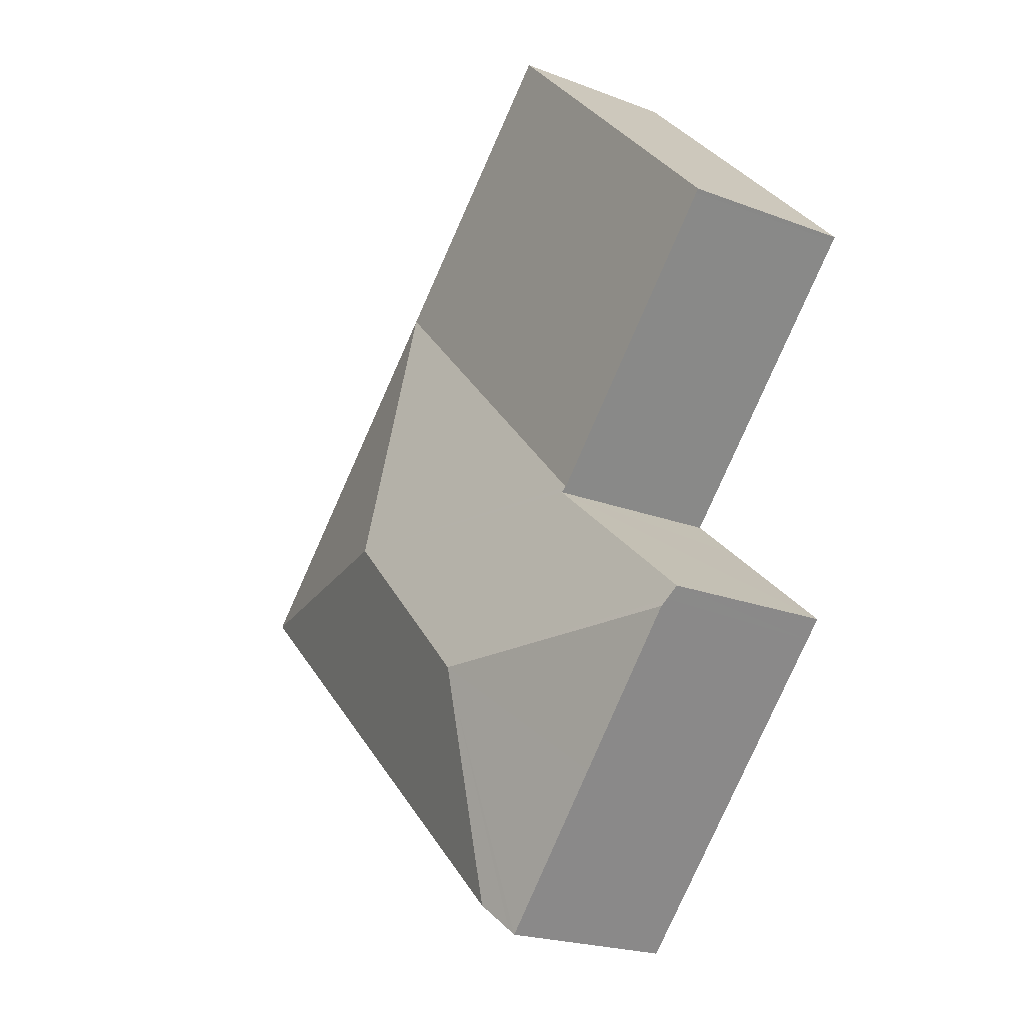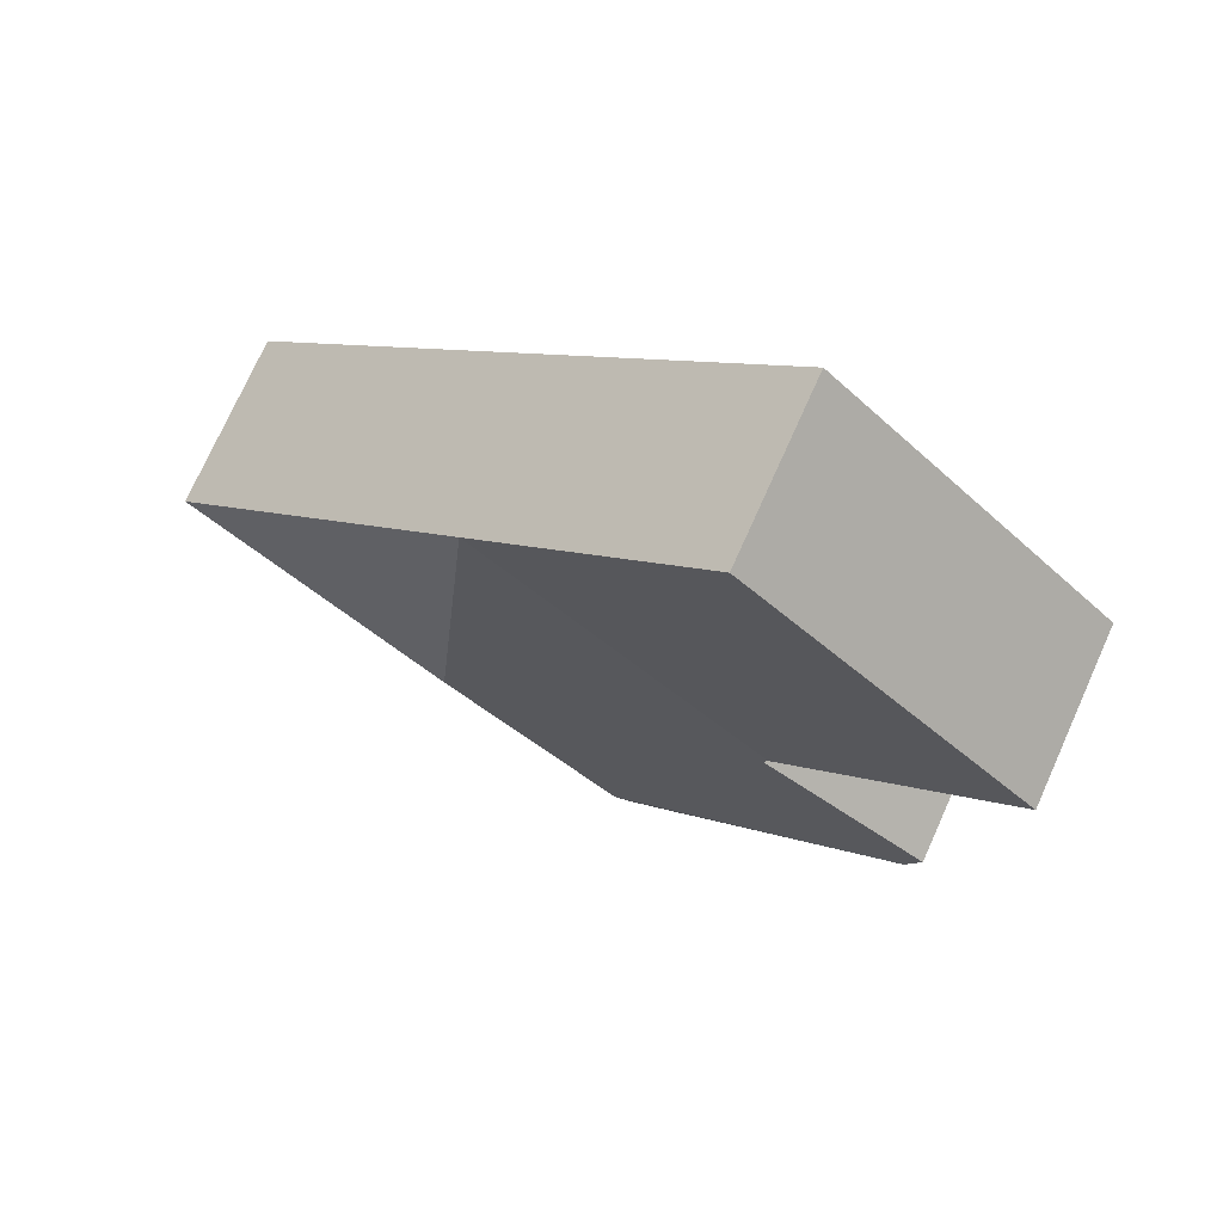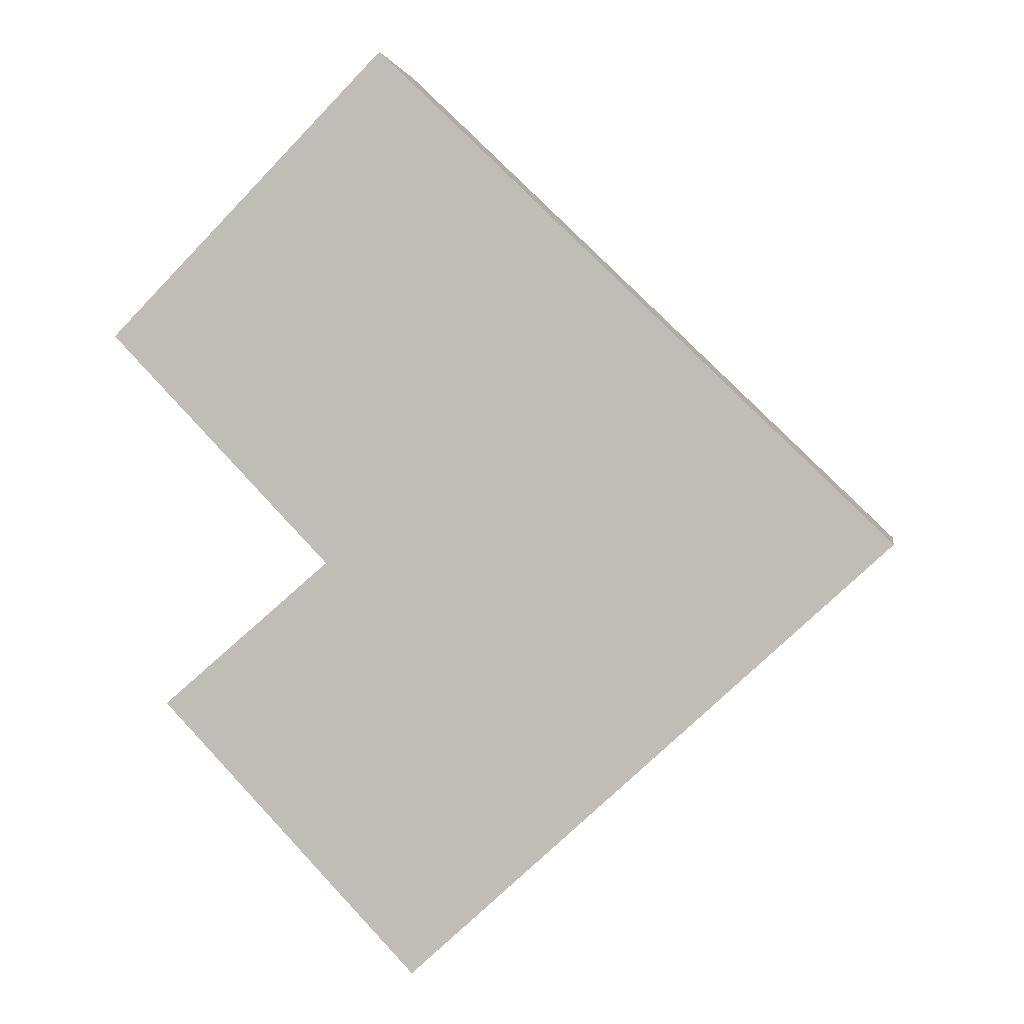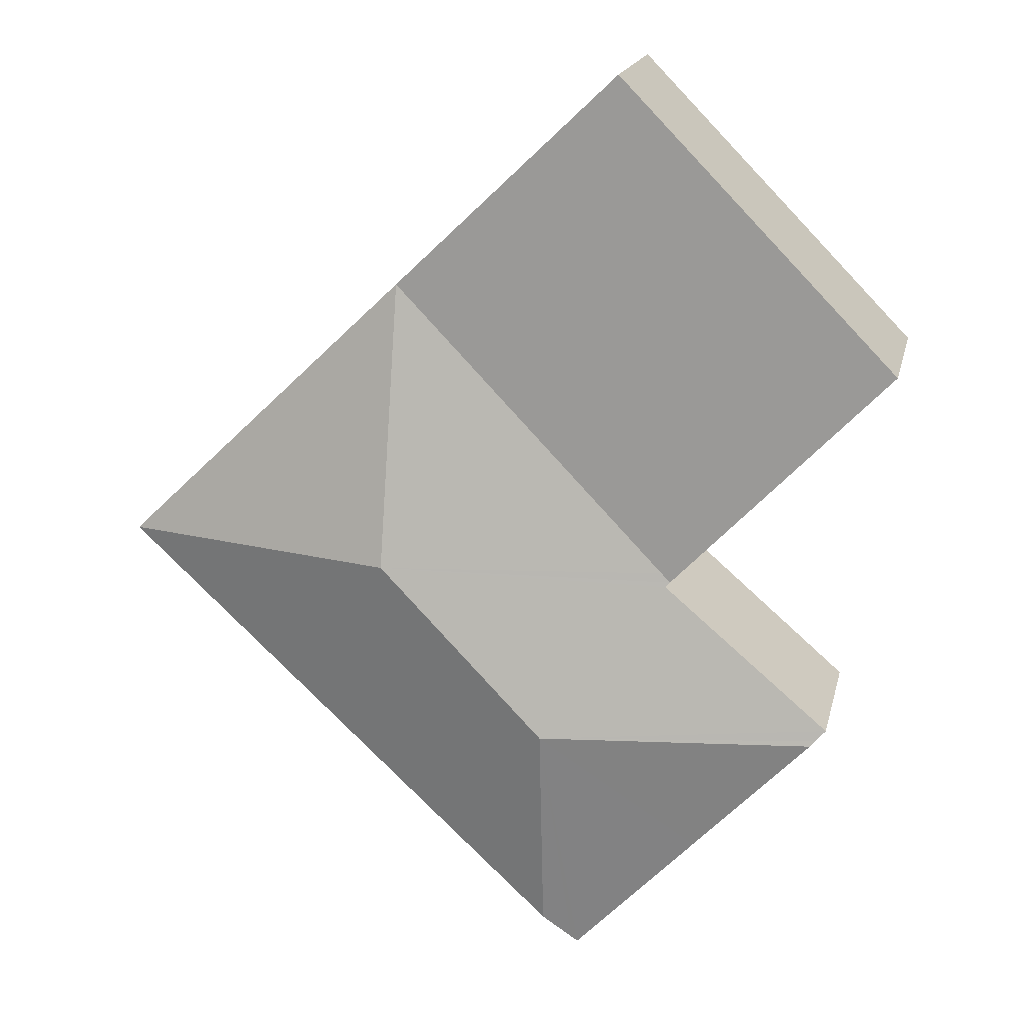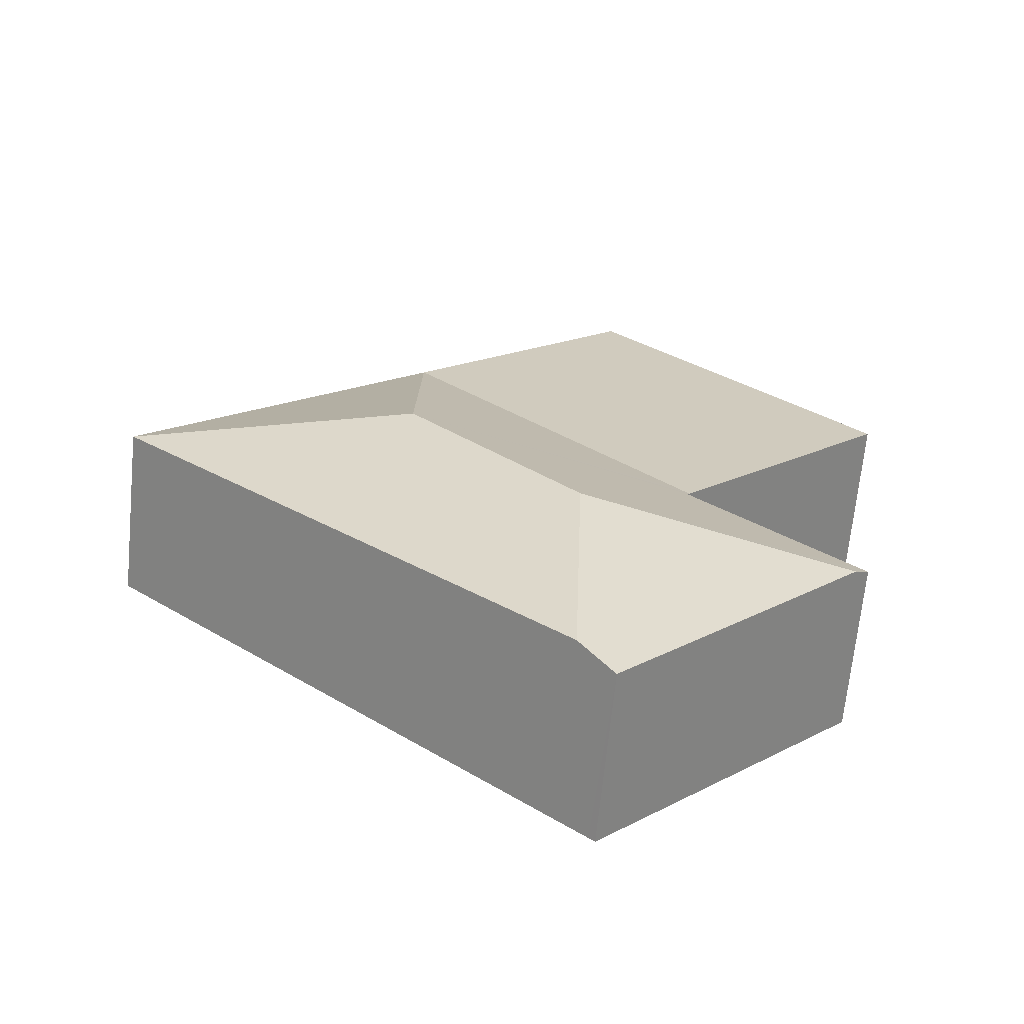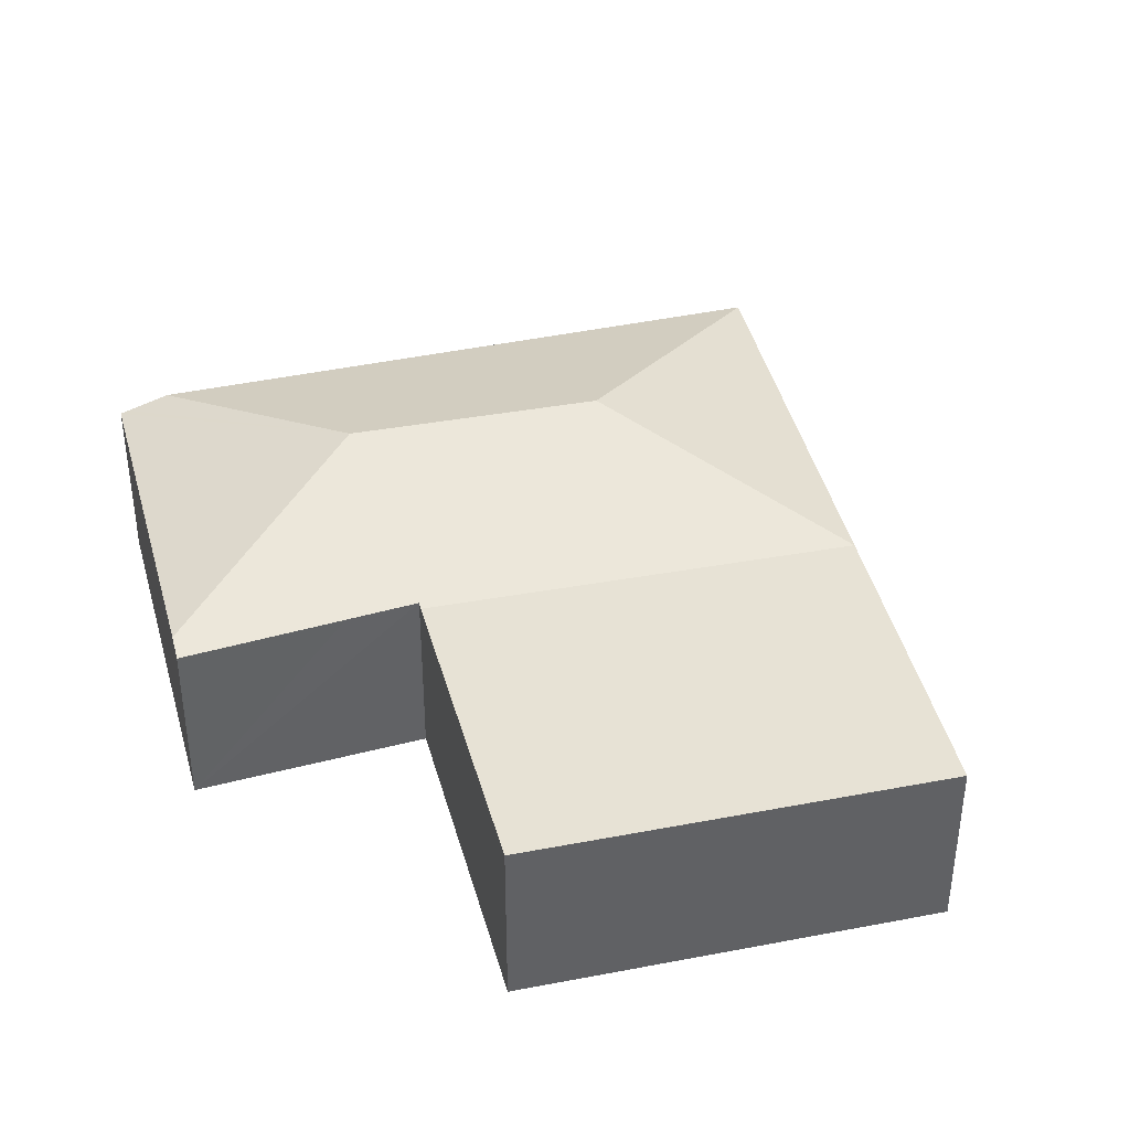
<metadata>
{"format":"obj","ext":"obj","renderer":"f3d","projection":"perspective","resolution":1024,"background":"white","views":[{"elev":-21.7,"azim":-124.0,"up":"+Z"},{"elev":74.6,"azim":-155.8,"up":"+Z"},{"elev":1.7,"azim":9.2,"up":"+Z"},{"elev":18.0,"azim":-167.3,"up":"+Z"},{"elev":-67.1,"azim":174.4,"up":"+Z"},{"elev":40.2,"azim":-58.8,"up":"+Y"}]}
</metadata>
<code>
v  3.683 2.42 -4.187
v  8.537 1.824 -2.257
v  3.732 1.941 -6.646
v  5.479 2.42 -2.318
v  5.418 1.824 0.74
v  3.418 1.824 -6.932
v  3.353 1.8 -6.992
v  2.02 1.824 -5.589
v  0.744 1.848 -4.246
v  0.032 1.824 -0.033
v  2.447 1.824 -2.351
v  2.351 1.824 -2.452
v  0 1.824 1.117e-16
v  2.841 1.824 2.891
v  3.005 1.824 3.058
v  0.686 1.824 -4.185
v  0.58 1.782 -4.073
v  1.84 1.824 -2.984
v  2.398 1.843 -2.501
v  0 0 0
v  2.841 -1.77e-16 2.891
v  3.005 -1.872e-16 3.058
v  0.58 2.494e-16 -4.073
v  1.84 1.827e-16 -2.984
v  2.398 1.531e-16 -2.501
v  5.418 -4.531e-17 0.74
v  8.537 1.382e-16 -2.257
v  3.732 4.069e-16 -6.646
v  3.418 4.245e-16 -6.932
v  3.353 4.281e-16 -6.992
v  2.02 3.422e-16 -5.589
v  0.744 2.6e-16 -4.246
v  0.686 2.563e-16 -4.185
v  2.351 1.501e-16 -2.452
v  0.032 2.021e-18 -0.033
g defaultobject
f 1 2 3
f 2 1 4
f 4 5 2
f 6 1 3
f 1 6 7
f 1 7 8
f 1 8 9
f 10 11 12
f 11 10 13
f 11 13 5
f 5 13 14
f 5 14 15
f 16 1 9
f 1 16 17
f 1 17 18
f 1 18 19
f 1 19 4
f 4 19 12
f 4 12 11
f 4 11 5
f 20 14 13
f 14 20 21
f 14 21 15
f 15 21 22
f 23 18 17
f 18 23 19
f 19 23 24
f 19 24 25
f 22 5 15
f 5 22 26
f 5 26 2
f 2 26 27
f 27 3 2
f 3 27 28
f 3 28 6
f 6 28 7
f 7 28 29
f 7 29 30
f 30 8 7
f 8 30 31
f 8 31 9
f 9 31 32
f 9 32 16
f 16 32 17
f 17 32 23
f 23 32 33
f 25 12 19
f 12 25 10
f 10 25 34
f 10 34 35
f 10 35 13
f 13 35 20
f 33 24 23
f 24 33 32
f 24 32 31
f 24 31 30
f 24 30 25
f 25 30 29
f 25 29 28
f 35 21 20
f 21 35 34
f 21 34 25
f 21 25 28
f 21 28 27
f 21 27 22
f 22 27 26

</code>
